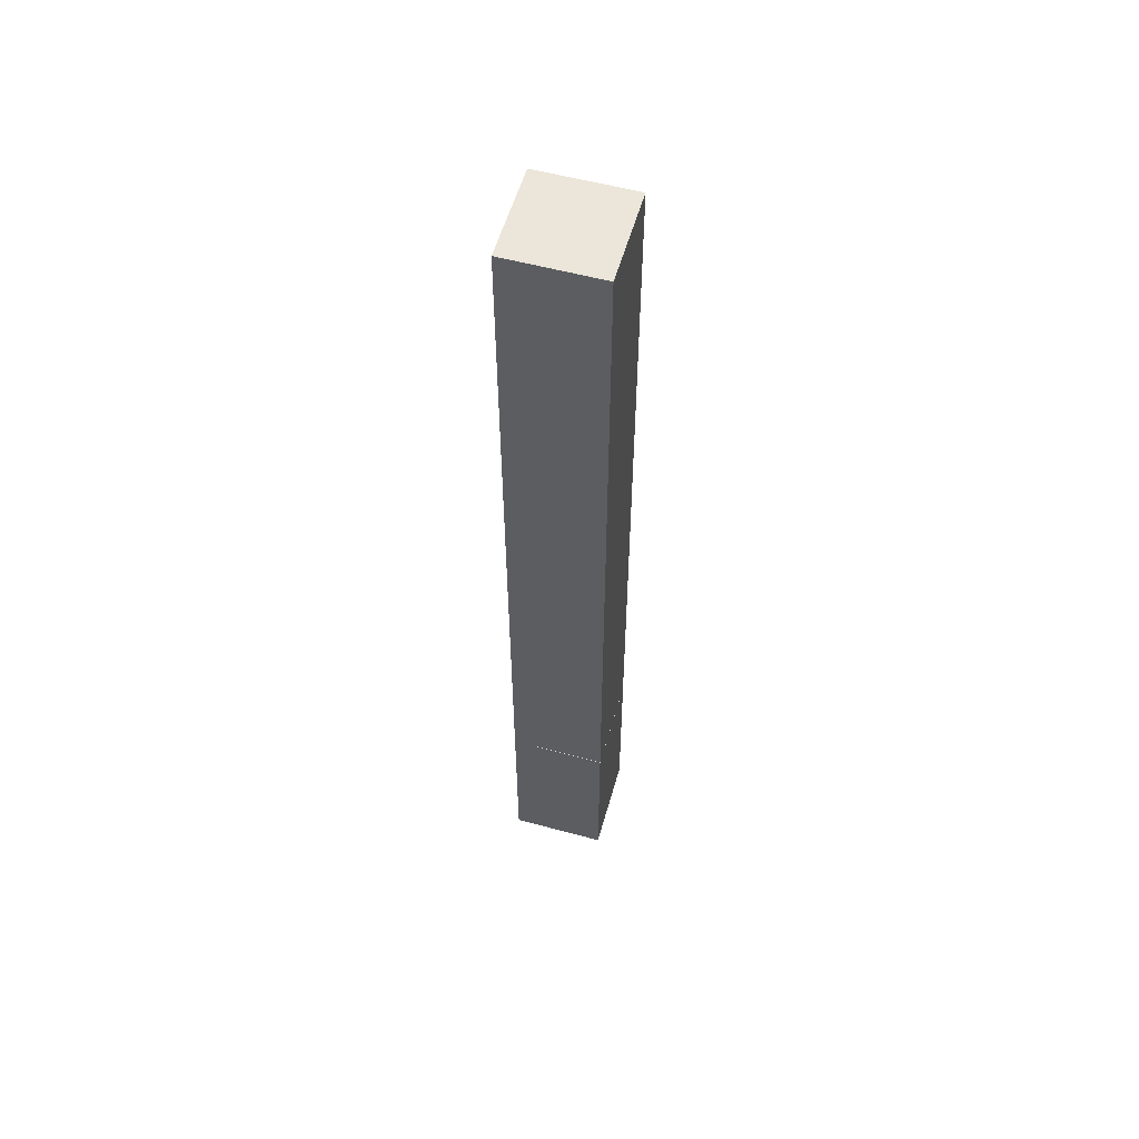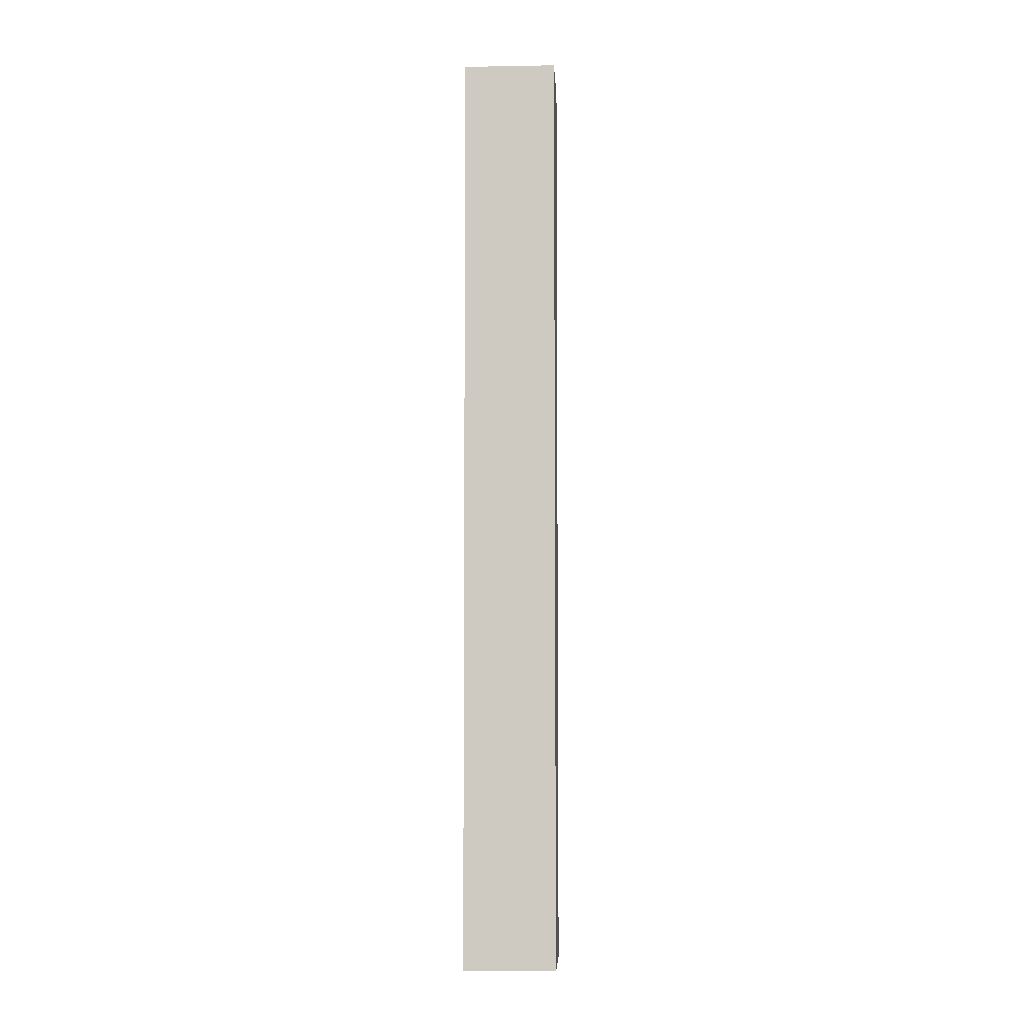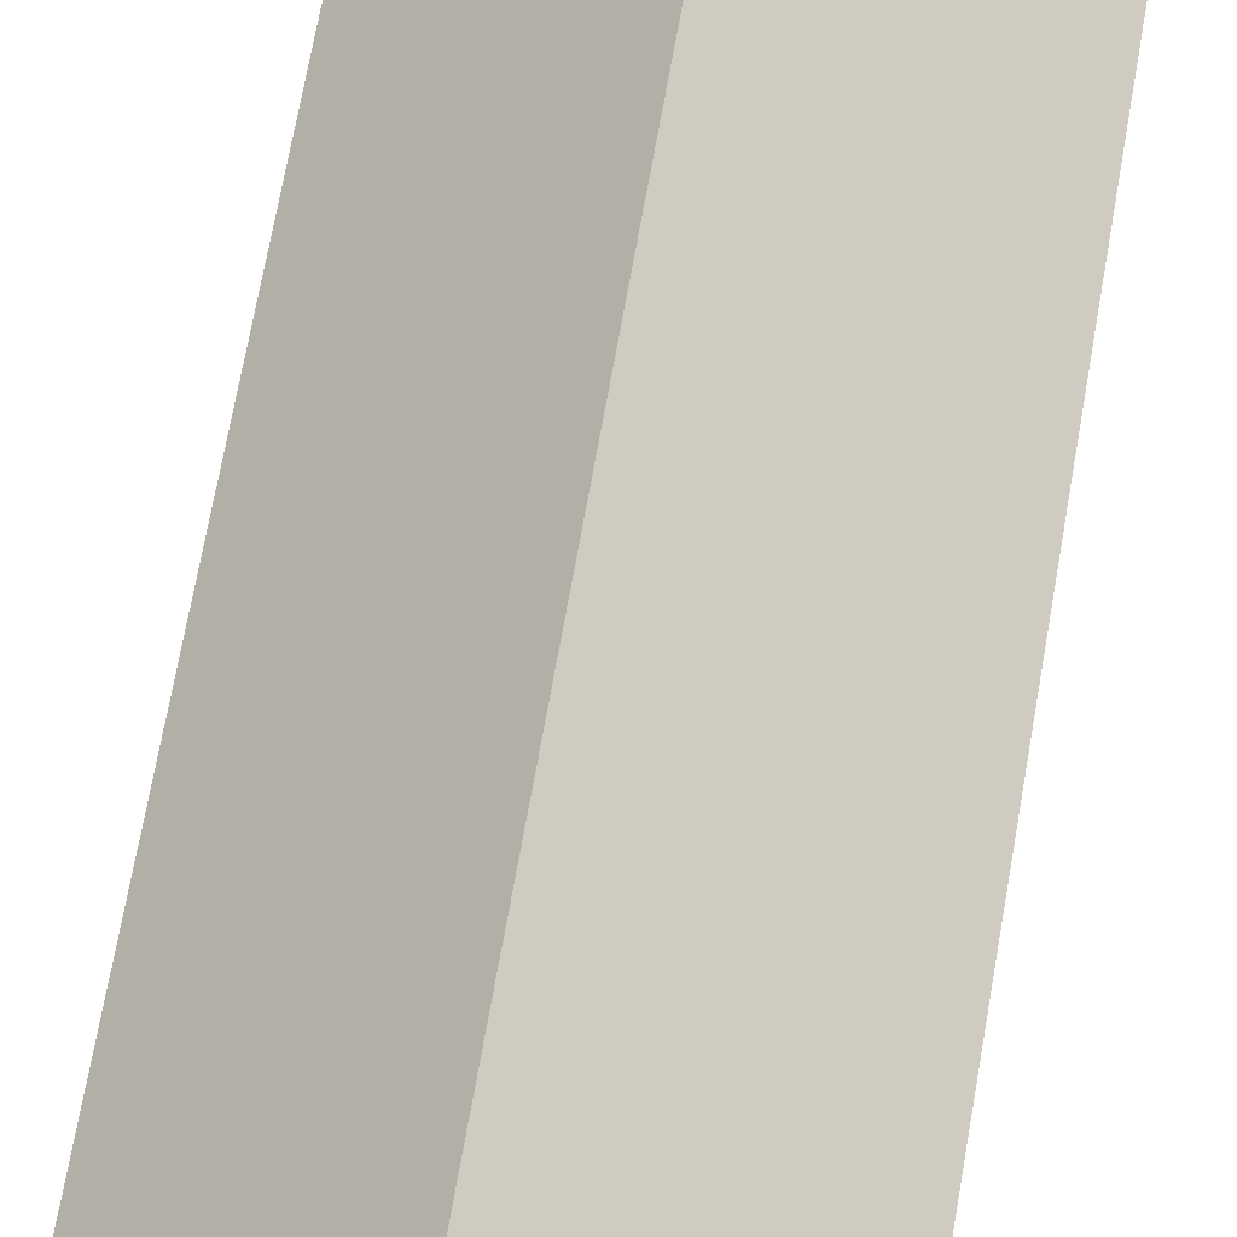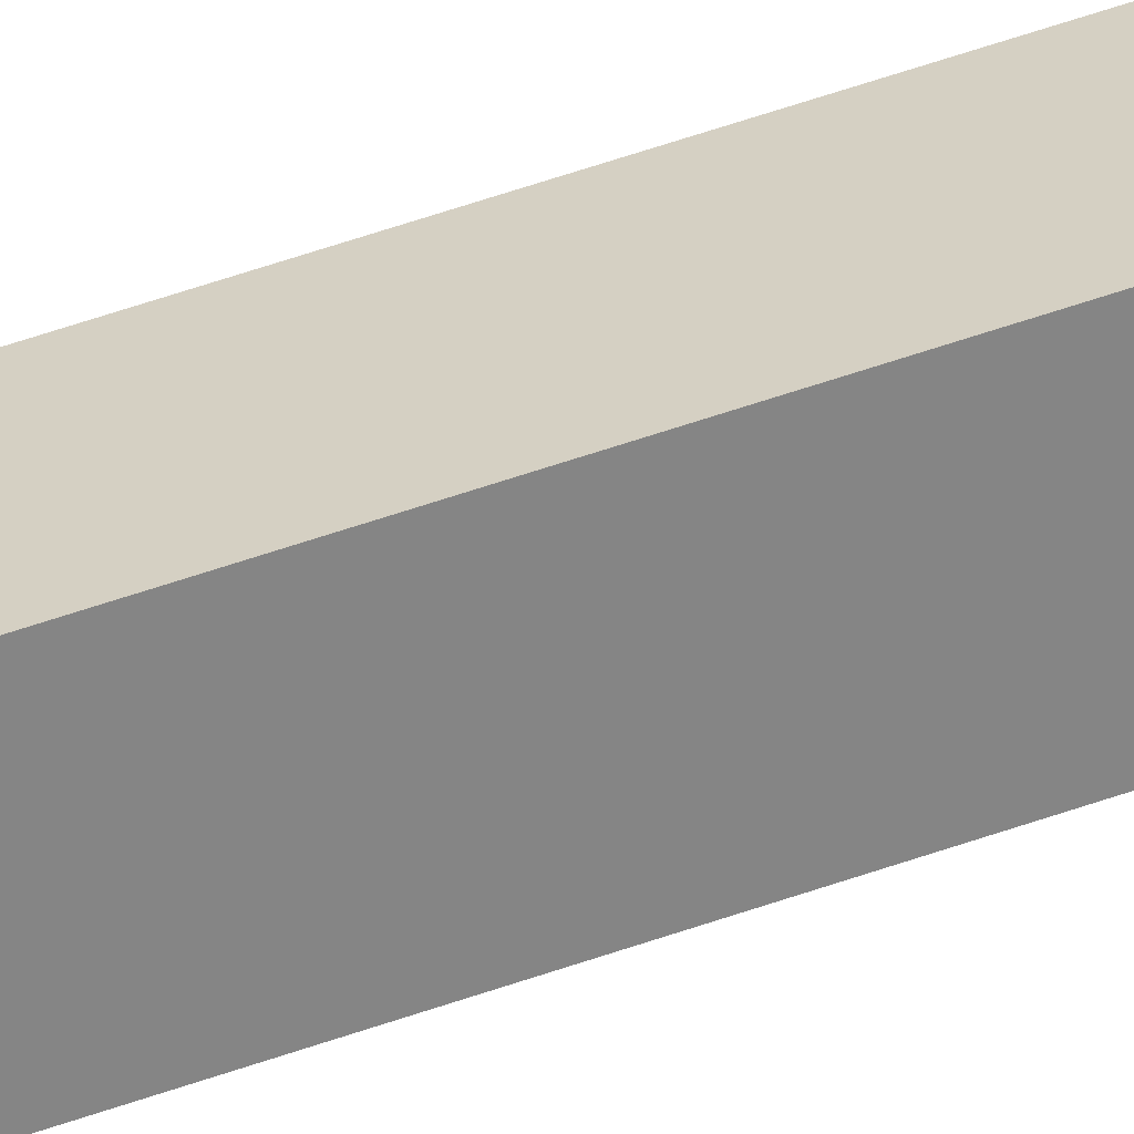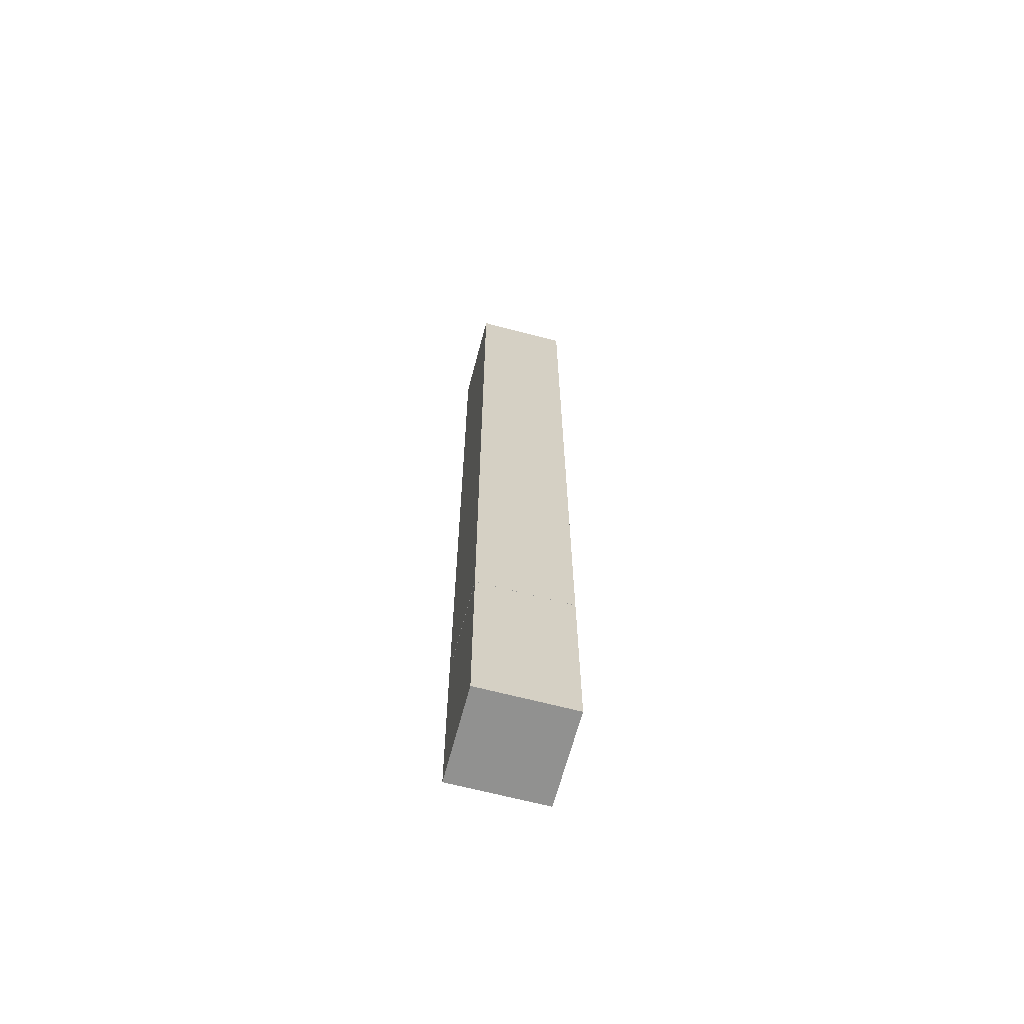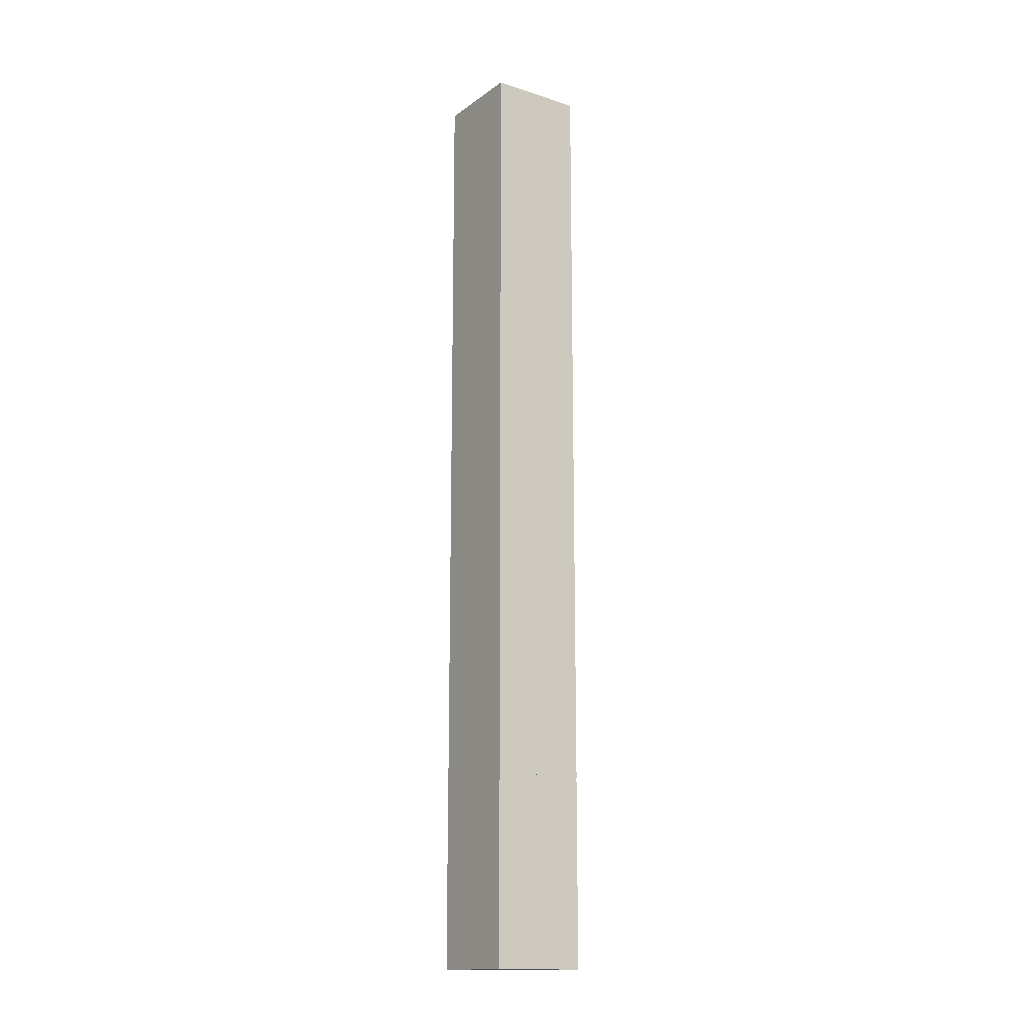
<metadata>
{"format":"obj","ext":"obj","renderer":"f3d","projection":"perspective","resolution":1024,"background":"white","views":[{"elev":56.4,"azim":60.8,"up":"+Y"},{"elev":-5.2,"azim":-41.9,"up":"+Y"},{"elev":50.1,"azim":-171.8,"up":"+Z"},{"elev":74.9,"azim":72.3,"up":"+Z"},{"elev":-65.9,"azim":-59.8,"up":"+Y"},{"elev":-15.1,"azim":-169.4,"up":"+Y"}]}
</metadata>
<code>
o spring1
v 0.0002 0.3125 -0.04419
v -0.04399 0.3125 -0
v -0.04399 0.8125 -0
v 0.0002 0.8125 -0.04419
v 0.04439 0.3125 -0
v 0.04439 0.8125 -0
v 0.0002 0.3125 0.04419
v 0.0002 0.8125 0.04419
f 1 2 3 4
f 5 1 4 6
f 7 5 6 8
f 2 7 8 3
f 8 6 4 3
f 2 1 5 7
o cube1
v 0.000266 0.1875 -0.04419
v -0.04393 0.1875 -0
v -0.04393 0.3125 -0
v 0.000266 0.3125 -0.04419
v 0.04446 0.1875 -0
v 0.04446 0.3125 -0
v 0.000266 0.1875 0.04419
v 0.000266 0.3125 0.04419
f 9 10 11 12
f 13 9 12 14
f 15 13 14 16
f 10 15 16 11
f 16 14 12 11
f 10 9 13 15

</code>
